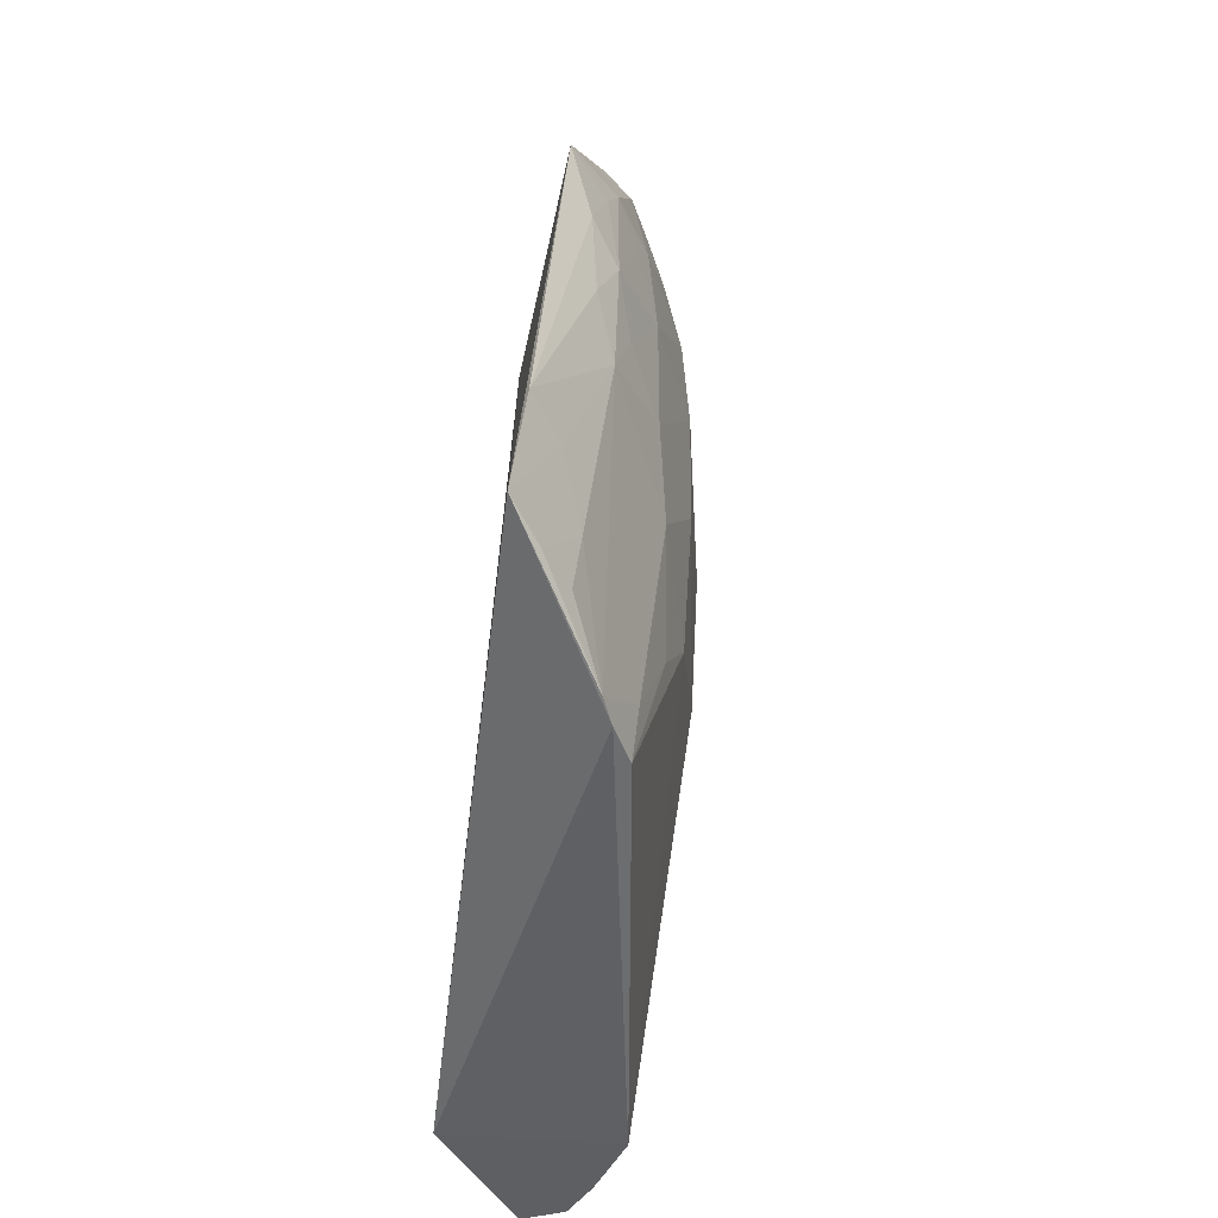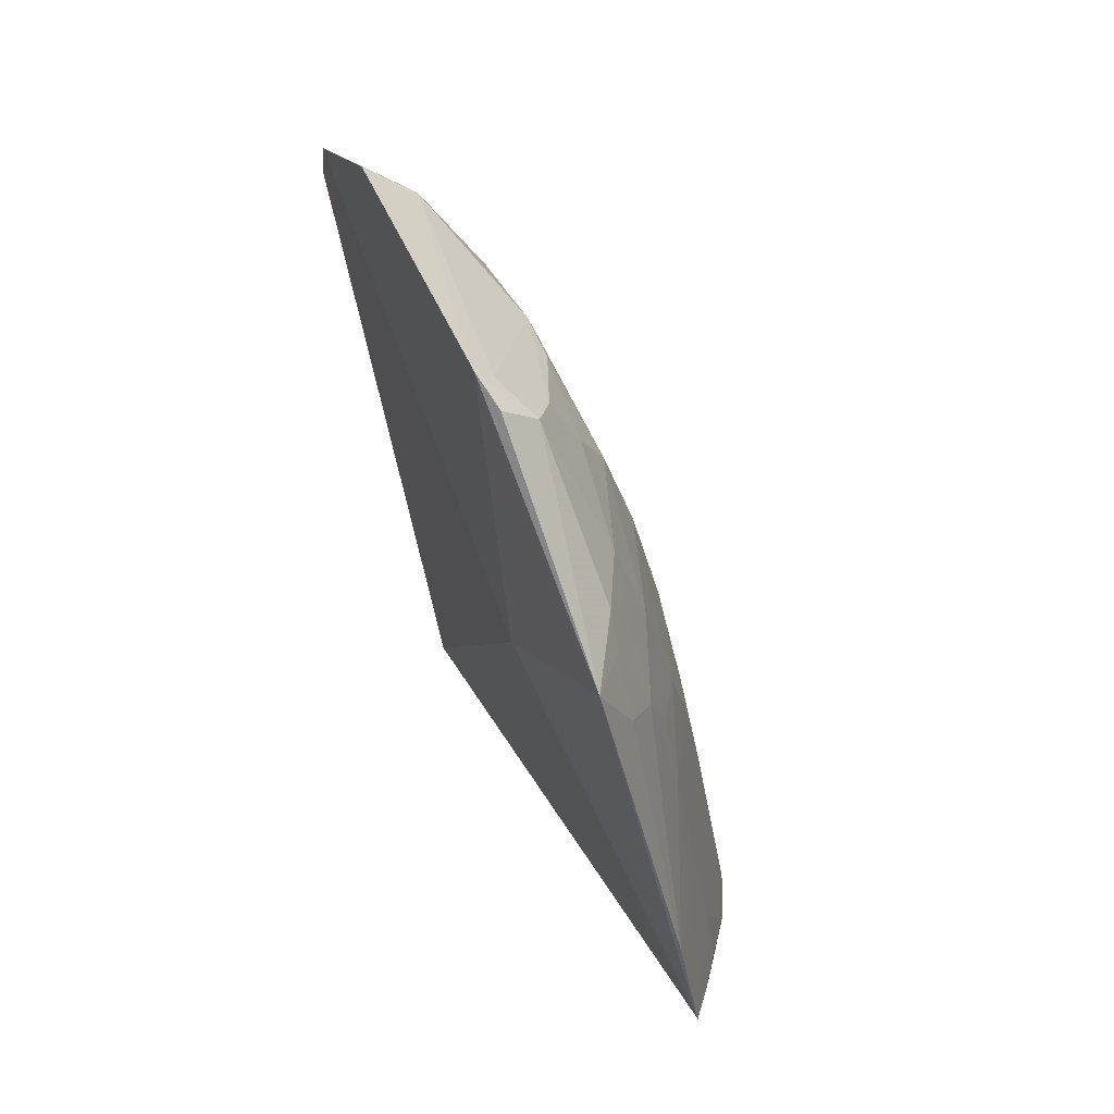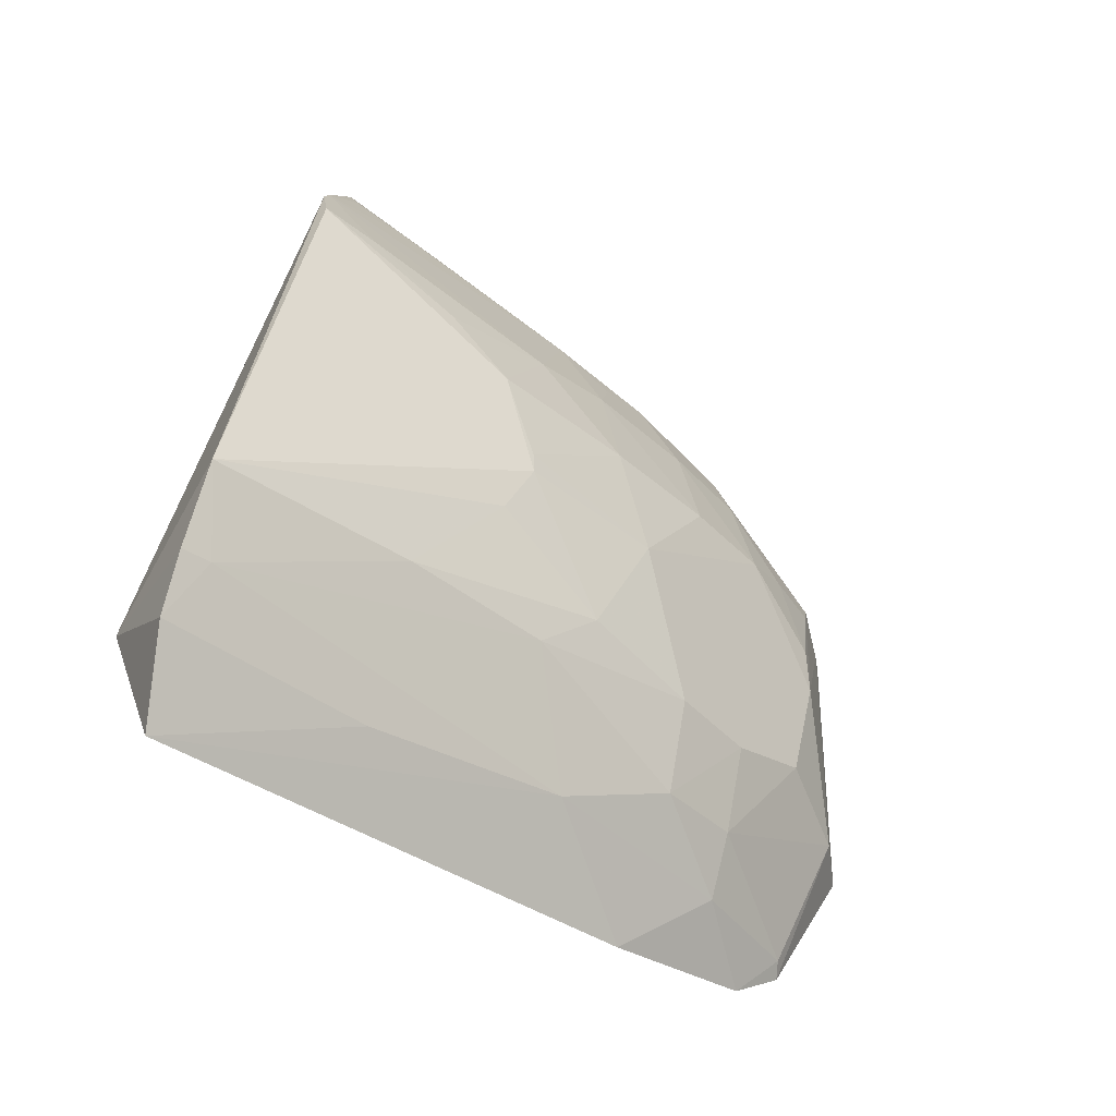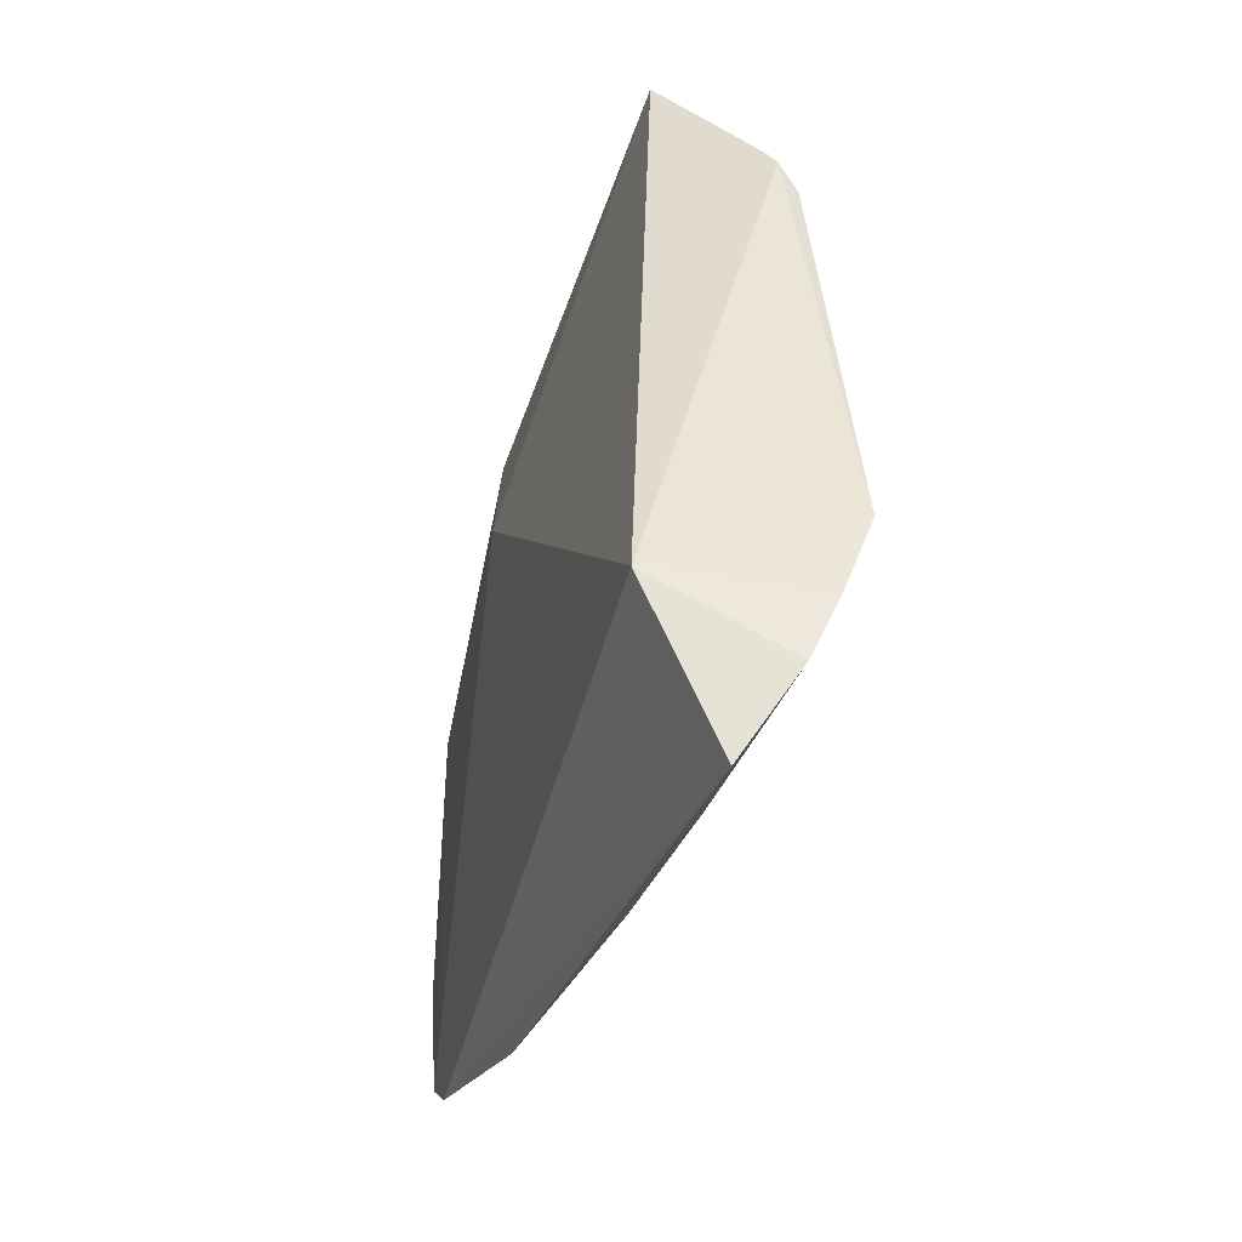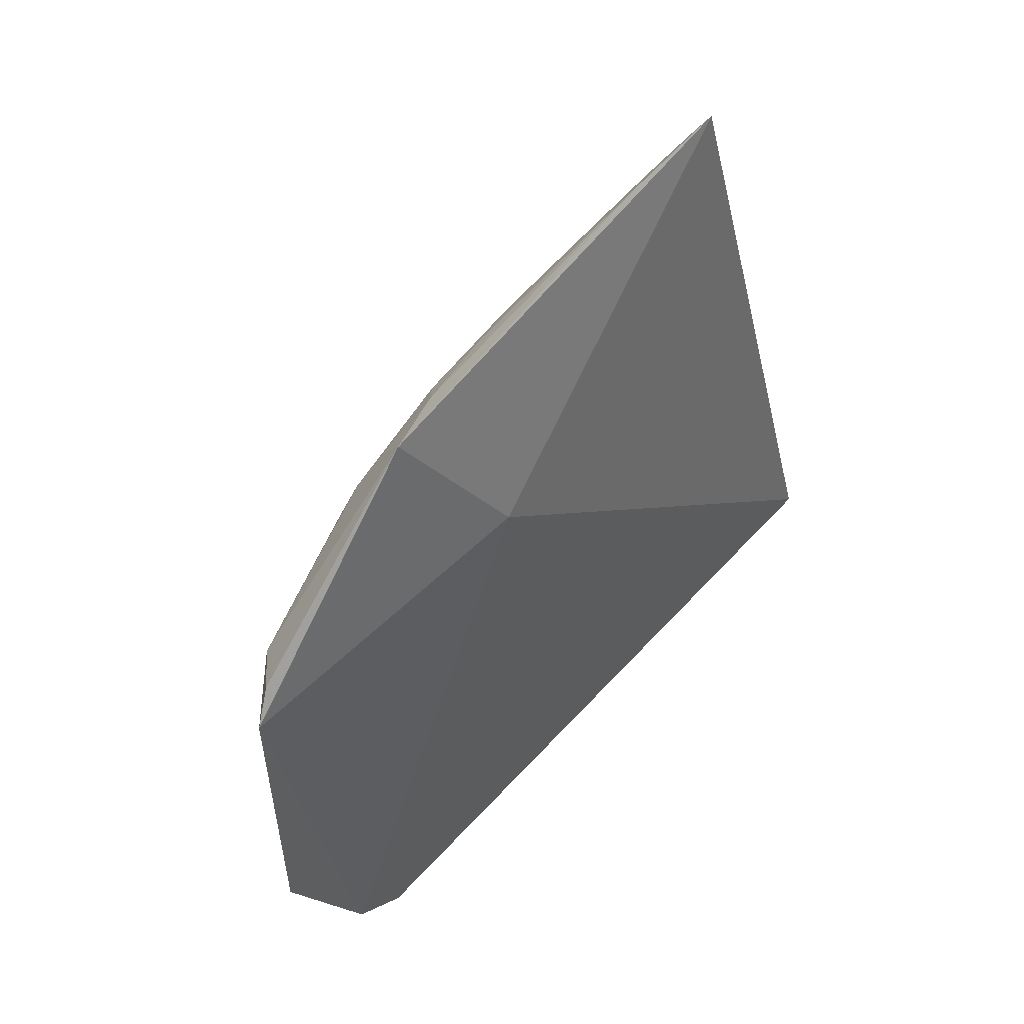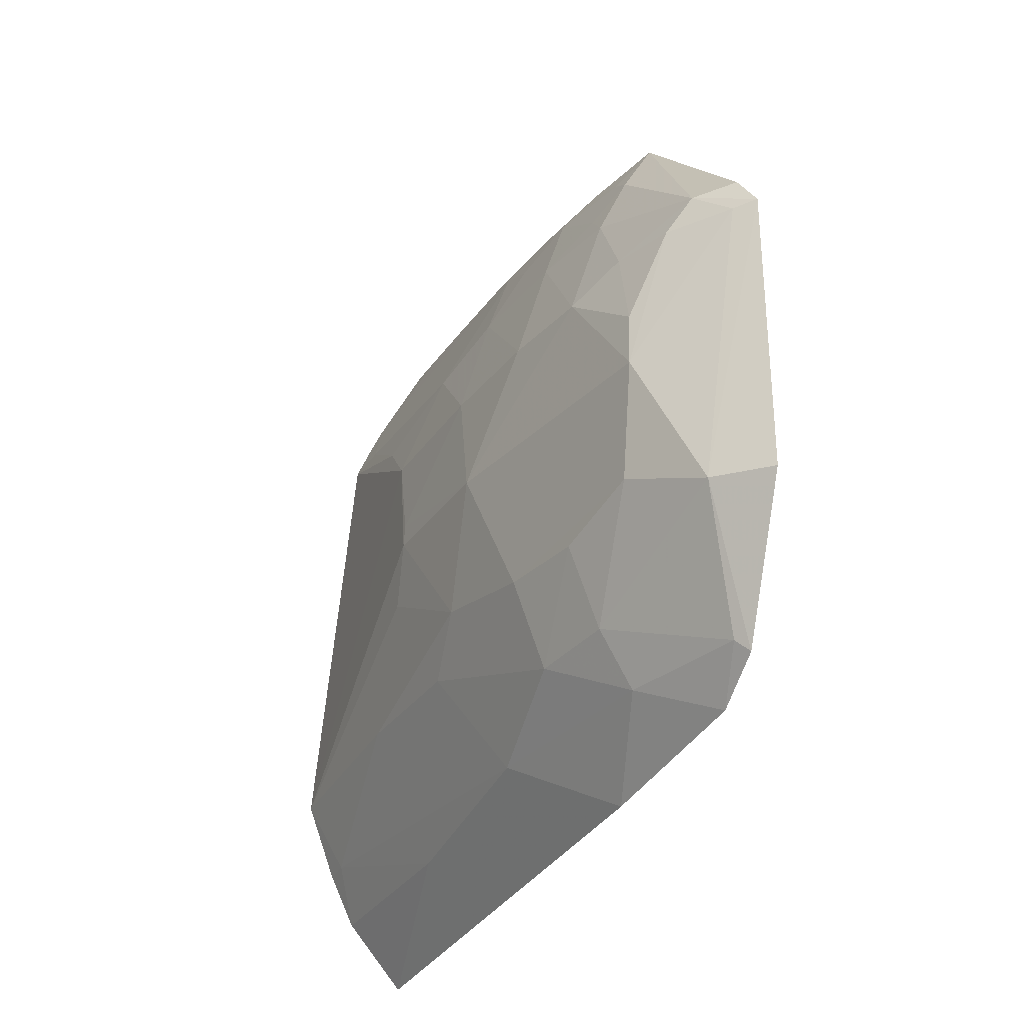
<metadata>
{"format":"obj","ext":"obj","renderer":"f3d","projection":"perspective","resolution":1024,"background":"white","views":[{"elev":48.8,"azim":-165.0,"up":"+Y"},{"elev":48.2,"azim":159.0,"up":"+Z"},{"elev":-43.1,"azim":-121.7,"up":"+Y"},{"elev":-36.1,"azim":172.3,"up":"+Y"},{"elev":49.7,"azim":48.4,"up":"+Y"},{"elev":-29.7,"azim":-15.8,"up":"+Y"}]}
</metadata>
<code>
v -0.2111 -0.2608 0.3558
v -0.2475 -0.2197 0.01067
v -0.2172 -0.007576 0.2682
v -0.2257 0.07877 0.3262
v -0.3359 -0.1884 0.01024
v -0.268 0.1118 0.09069
v -0.2095 -0.025 0.4275
v -0.2824 -0.2948 0.01822
v -0.3048 -0.03951 0.2337
v -0.3169 0.03526 0.05495
v -0.2082 -0.2436 0.383
v -0.3084 -0.2562 0.007863
v -0.2588 -0.02788 0.3656
v -0.3201 -0.03964 0.1587
v -0.26 0.05612 0.2784
v -0.2883 -0.1675 0.2784
v -0.321 -0.2282 0.007743
v -0.2333 -0.01154 0.4033
v -0.3247 0.01706 0.05359
v -0.259 0.1061 0.1496
v -0.2897 0.07134 0.1129
v -0.2741 0.01442 0.2919
v -0.2585 -0.2097 0.3213
v -0.3211 -0.0963 0.174
v -0.2598 -0.09671 0.3793
v -0.3041 -0.1826 0.1886
v -0.2152 -0.008484 0.4173
v -0.2442 0.04465 0.3373
v -0.3042 0.002915 0.1888
v -0.2447 0.07124 0.2915
v -0.2938 0.07417 0.08355
v -0.2742 0.0592 0.218
v -0.2898 -0.0396 0.2925
v -0.2428 -0.2394 0.3212
v -0.3204 -0.08452 0.174
v -0.2594 -0.1532 0.3656
v -0.2591 -0.07029 0.3791
v -0.2078 -0.1715 0.4252
v -0.2191 -0.02665 0.4191
v -0.3192 -0.1823 0.1131
v -0.3048 -0.1568 0.2186
v -0.2745 -0.2398 0.2179
v -0.2573 0.02857 0.3214
v -0.2583 0.01388 0.3369
v -0.3193 -0.01204 0.1283
v -0.32 0.01514 0.08303
v -0.2586 0.07063 0.2479
v -0.2437 0.05538 0.3214
v -0.2824 0.09164 0.08424
v -0.3118 0.04565 0.0596
v -0.2737 0.08596 0.1428
v -0.2897 0.01478 0.2335
v -0.3051 -0.09641 0.2488
v -0.2148 -0.2374 0.3798
v -0.2732 -0.1678 0.3217
v -0.2439 -0.02791 0.394
v -0.2747 -0.0396 0.3379
v -0.2329 -0.1699 0.4041
v -0.3188 -0.2273 0.02253
v -0.3202 -0.1262 0.1589
v -0.2728 -0.2126 0.2785
v -0.2889 -0.2541 0.1128
v -0.2336 -0.2776 0.2732
v -0.2732 0.04432 0.2481
f 1 2 3
f 6 3 2
f 6 4 3
f 7 3 4
f 8 2 1
f 10 6 2
f 10 2 5
f 11 1 3
f 11 3 7
f 12 2 8
f 17 5 2
f 17 2 12
f 19 10 5
f 19 5 14
f 20 4 6
f 24 14 5
f 27 18 7
f 27 7 4
f 27 4 18
f 28 18 4
f 29 14 9
f 30 4 20
f 35 9 14
f 35 14 24
f 38 11 7
f 39 7 18
f 41 26 16
f 41 40 26
f 43 28 15
f 43 15 22
f 44 13 18
f 44 18 28
f 44 28 43
f 44 43 22
f 45 19 14
f 45 14 29
f 46 45 29
f 46 19 45
f 47 30 20
f 47 15 30
f 47 32 15
f 47 20 32
f 48 28 4
f 48 4 30
f 48 30 15
f 48 15 28
f 49 31 21
f 49 21 6
f 50 21 31
f 50 32 21
f 50 10 19
f 50 19 46
f 50 46 29
f 50 29 32
f 50 31 49
f 50 49 6
f 50 6 10
f 51 32 20
f 51 21 32
f 51 20 6
f 51 6 21
f 52 32 29
f 52 33 22
f 52 29 9
f 52 9 33
f 53 36 25
f 53 16 36
f 53 41 16
f 53 24 41
f 53 33 9
f 53 35 24
f 53 9 35
f 54 34 1
f 54 1 11
f 54 23 34
f 55 36 16
f 55 23 36
f 56 18 13
f 56 13 37
f 56 39 18
f 56 37 25
f 56 25 39
f 57 25 37
f 57 53 25
f 57 33 53
f 57 37 13
f 57 13 44
f 57 44 22
f 57 22 33
f 58 25 36
f 58 36 23
f 58 23 54
f 58 54 11
f 58 11 38
f 58 39 25
f 58 38 7
f 58 7 39
f 59 40 5
f 59 5 17
f 59 26 40
f 59 42 26
f 59 17 12
f 60 24 5
f 60 5 40
f 60 41 24
f 60 40 41
f 61 16 26
f 61 26 42
f 61 55 16
f 61 23 55
f 61 42 34
f 61 34 23
f 62 12 8
f 62 8 42
f 62 59 12
f 62 42 59
f 63 42 8
f 63 8 1
f 63 1 34
f 63 34 42
f 64 15 32
f 64 32 52
f 64 52 22
f 64 22 15

</code>
